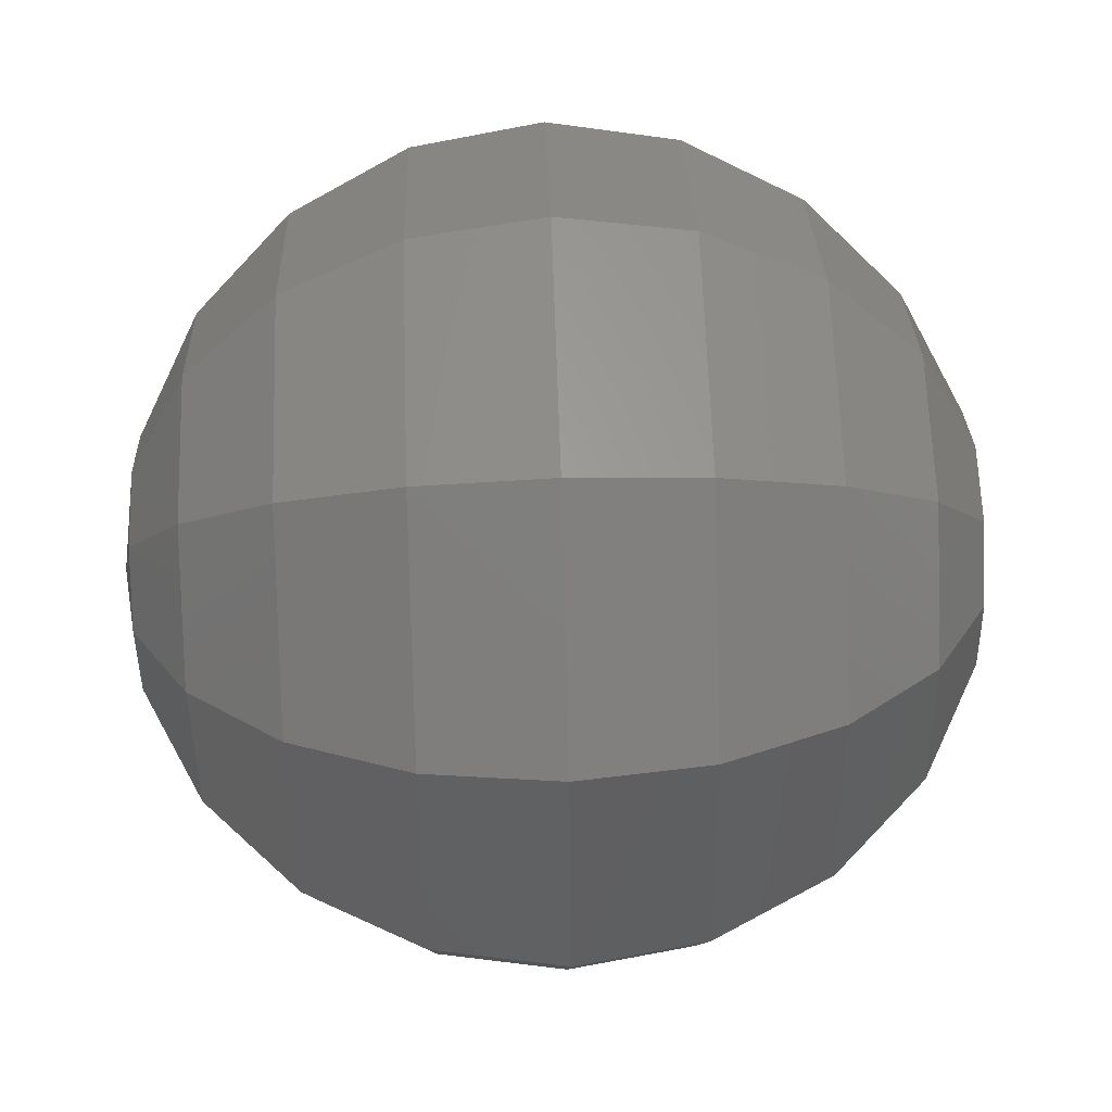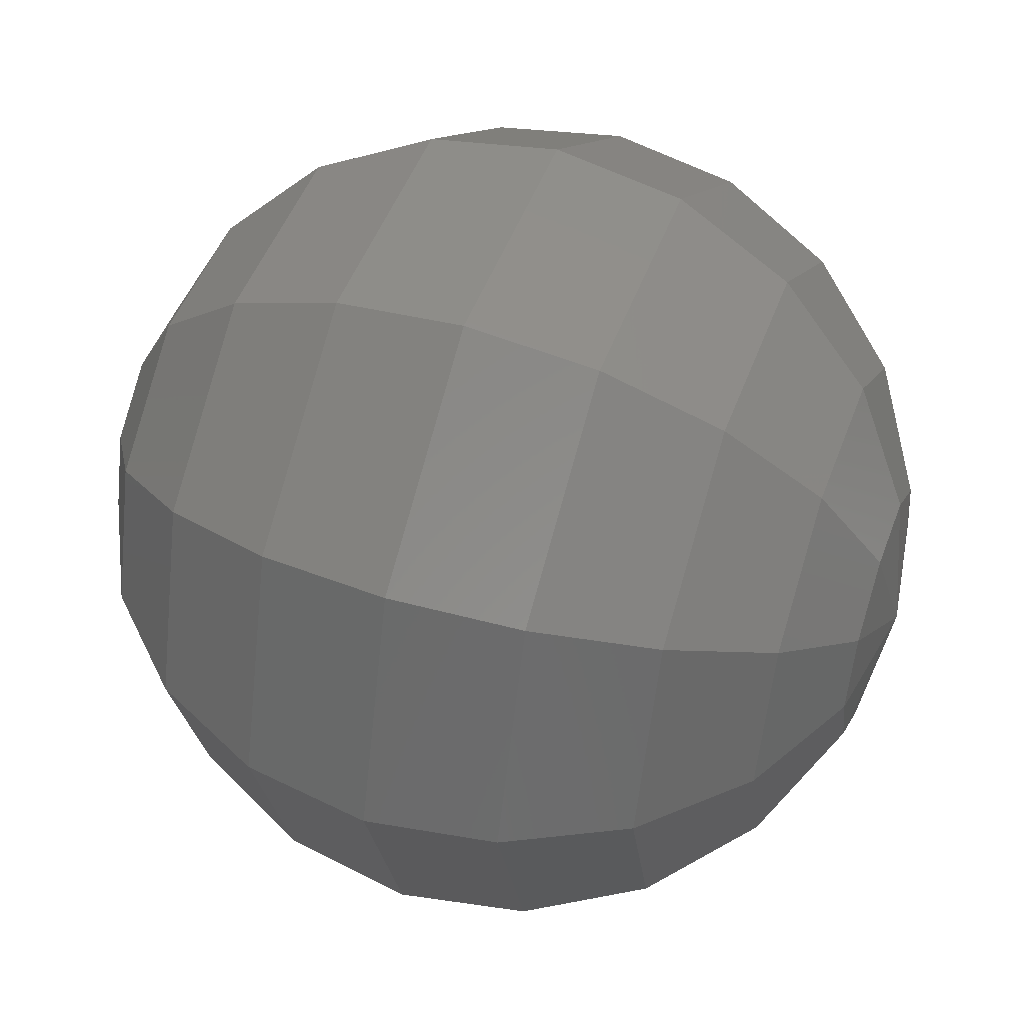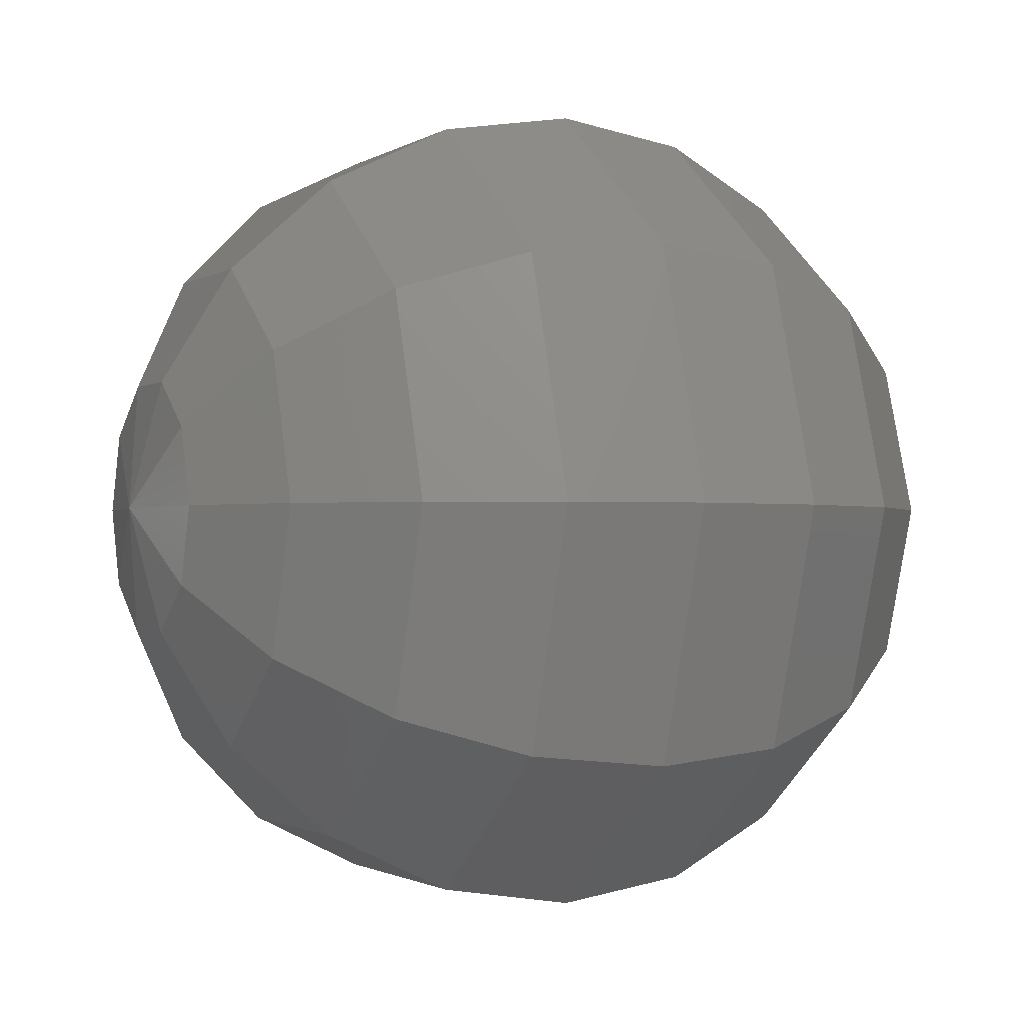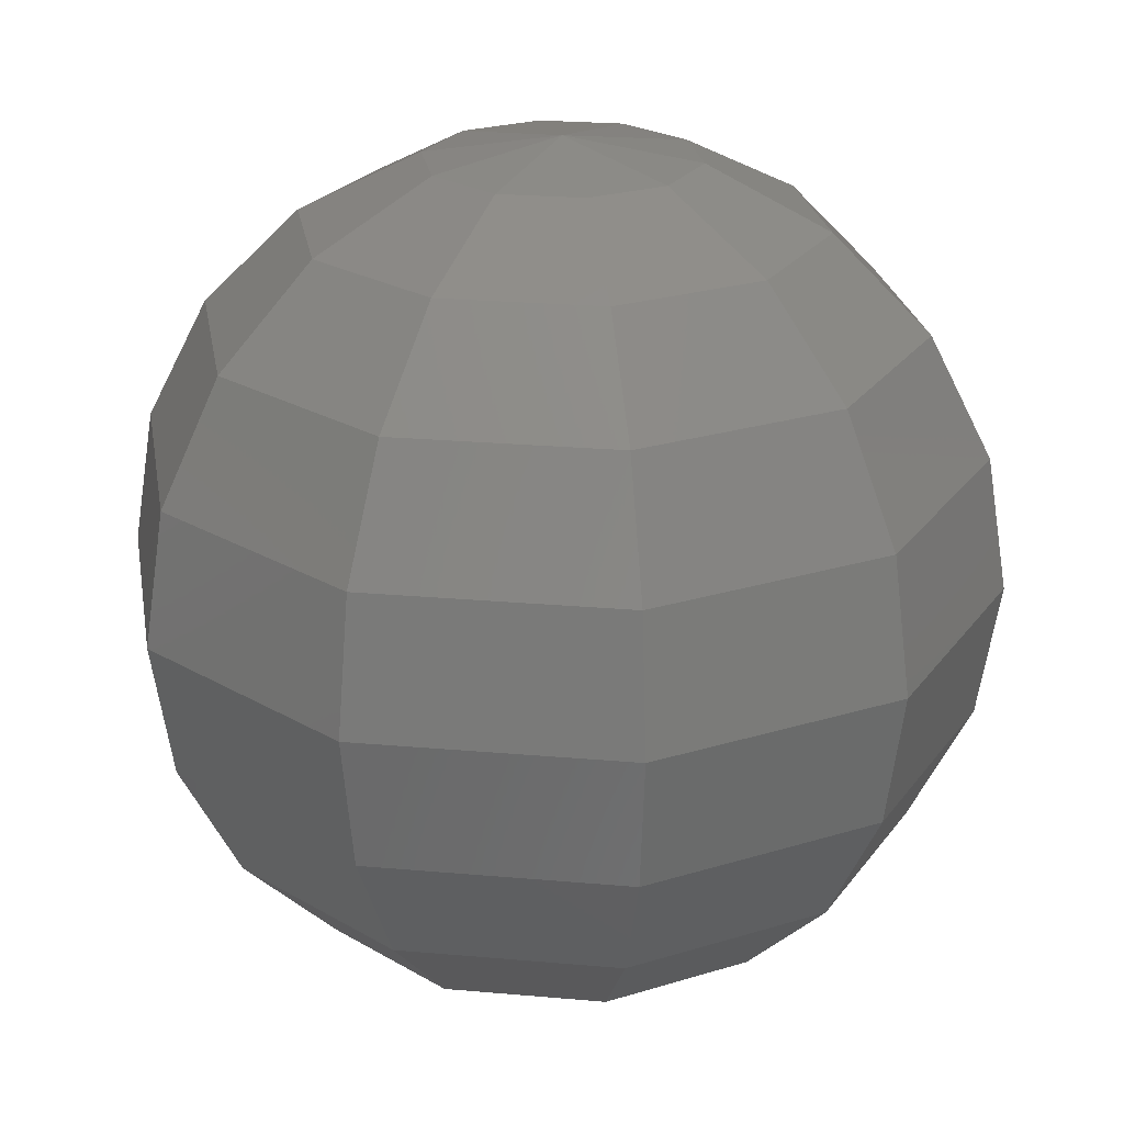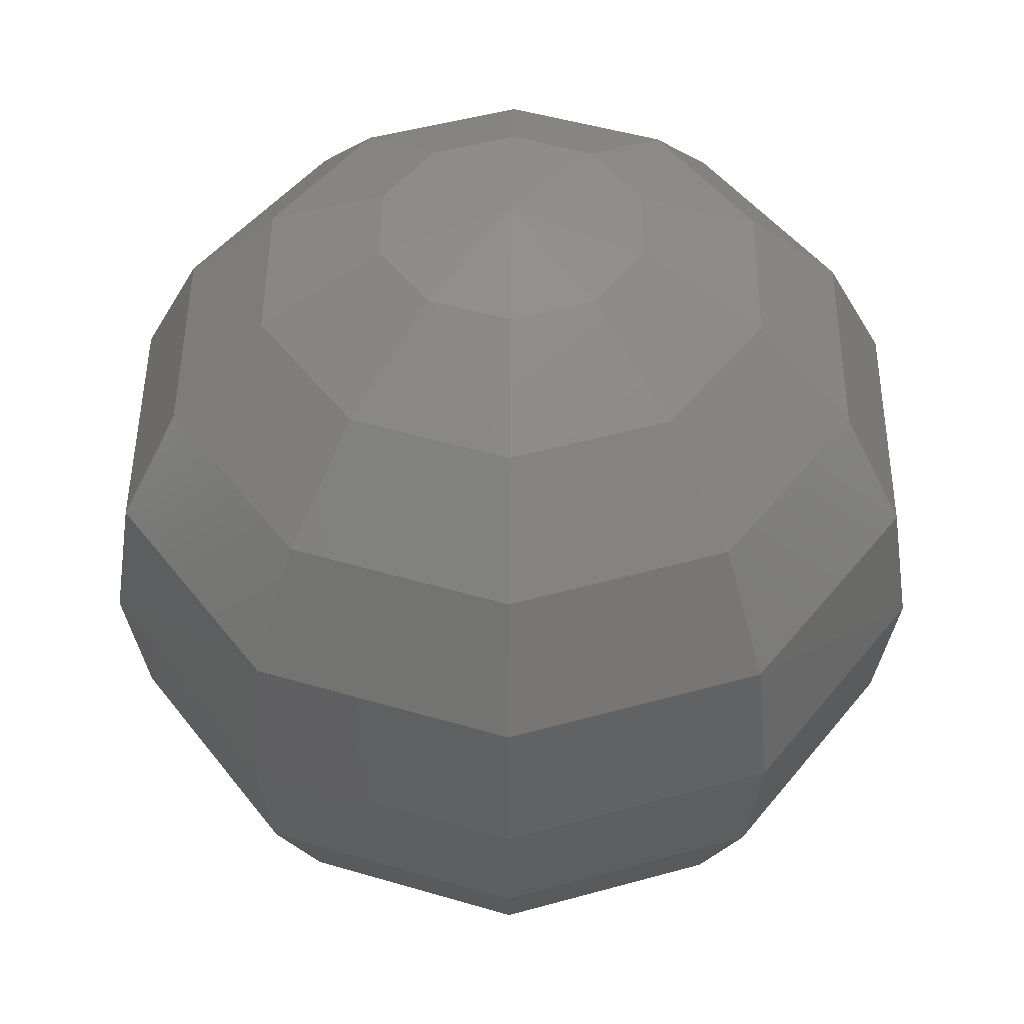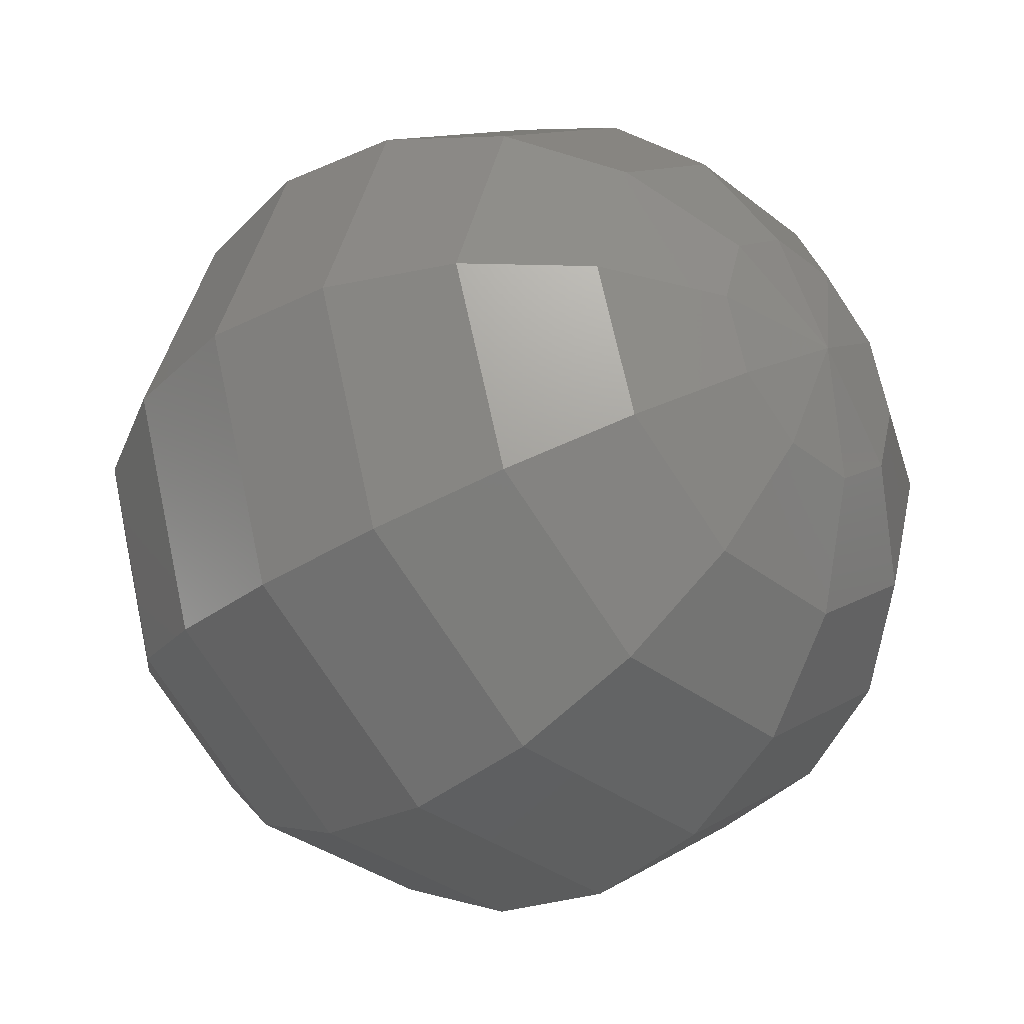
<metadata>
{"format":"stl","ext":"stl","renderer":"f3d","projection":"perspective","resolution":1024,"background":"white","views":[{"elev":63.1,"azim":88.1,"up":"+Z"},{"elev":48.9,"azim":109.9,"up":"+Z"},{"elev":-1.3,"azim":-114.9,"up":"+Z"},{"elev":23.7,"azim":8.5,"up":"+Y"},{"elev":47.4,"azim":90.5,"up":"+Y"},{"elev":-33.7,"azim":133.1,"up":"+Z"}]}
</metadata>
<code>
# stl→obj: 118 verts, 192 faces
v 5 5 5
v 5 -5 5
v 5 5 -5
v 5 -5 -5
v -5 5 -5
v -5 -5 -5
v -5 5 5
v -5 -5 5
v 0 10 0
v -3.09 9.511 0
v -2.5 9.511 1.816
v -0.9549 9.511 2.939
v 0.9549 9.511 2.939
v 2.5 9.511 1.816
v 3.09 9.511 3.784e-16
v 2.5 9.511 -1.816
v 0.9549 9.511 -2.939
v -0.9549 9.511 -2.939
v -2.5 9.511 -1.816
v -3.09 9.511 -7.568e-16
v -4.755 8.09 3.455
v -5.878 8.09 0
v -1.816 8.09 5.59
v 1.816 8.09 5.59
v 4.755 8.09 3.455
v 5.878 8.09 7.198e-16
v 4.755 8.09 -3.455
v 1.816 8.09 -5.59
v -1.816 8.09 -5.59
v -4.755 8.09 -3.455
v -5.878 8.09 -1.44e-15
v -6.545 5.878 4.755
v -8.09 5.878 0
v -2.5 5.878 7.694
v 2.5 5.878 7.694
v 6.545 5.878 4.755
v 8.09 5.878 9.907e-16
v 6.545 5.878 -4.755
v 2.5 5.878 -7.694
v -2.5 5.878 -7.694
v -6.545 5.878 -4.755
v -8.09 5.878 -1.981e-15
v -7.694 3.09 5.59
v -9.511 3.09 0
v -2.939 3.09 9.045
v 2.939 3.09 9.045
v 7.694 3.09 5.59
v 9.511 3.09 1.165e-15
v 7.694 3.09 -5.59
v 2.939 3.09 -9.045
v -2.939 3.09 -9.045
v -7.694 3.09 -5.59
v -9.511 3.09 -2.329e-15
v -8.09 6.123e-16 5.878
v -10 6.123e-16 0
v -3.09 6.123e-16 9.511
v 3.09 6.123e-16 9.511
v 8.09 6.123e-16 5.878
v 10 6.123e-16 1.225e-15
v 8.09 6.123e-16 -5.878
v 3.09 6.123e-16 -9.511
v -3.09 6.123e-16 -9.511
v -8.09 6.123e-16 -5.878
v -10 6.123e-16 -2.449e-15
v -7.694 -3.09 5.59
v -9.511 -3.09 0
v -2.939 -3.09 9.045
v 2.939 -3.09 9.045
v 7.694 -3.09 5.59
v 9.511 -3.09 1.165e-15
v 7.694 -3.09 -5.59
v 2.939 -3.09 -9.045
v -2.939 -3.09 -9.045
v -7.694 -3.09 -5.59
v -9.511 -3.09 -2.329e-15
v -6.545 -5.878 4.755
v -8.09 -5.878 0
v -2.5 -5.878 7.694
v 2.5 -5.878 7.694
v 6.545 -5.878 4.755
v 8.09 -5.878 9.907e-16
v 6.545 -5.878 -4.755
v 2.5 -5.878 -7.694
v -2.5 -5.878 -7.694
v -6.545 -5.878 -4.755
v -8.09 -5.878 -1.981e-15
v -4.755 -8.09 3.455
v -5.878 -8.09 0
v -1.816 -8.09 5.59
v 1.816 -8.09 5.59
v 4.755 -8.09 3.455
v 5.878 -8.09 7.198e-16
v 4.755 -8.09 -3.455
v 1.816 -8.09 -5.59
v -1.816 -8.09 -5.59
v -4.755 -8.09 -3.455
v -5.878 -8.09 -1.44e-15
v -2.5 -9.511 1.816
v -3.09 -9.511 0
v -0.9549 -9.511 2.939
v 0.9549 -9.511 2.939
v 2.5 -9.511 1.816
v 3.09 -9.511 3.784e-16
v 2.5 -9.511 -1.816
v 0.9549 -9.511 -2.939
v -0.9549 -9.511 -2.939
v -2.5 -9.511 -1.816
v -3.09 -9.511 -7.568e-16
v -1.225e-15 -10 0
v -9.907e-16 -10 7.198e-16
v -3.784e-16 -10 1.165e-15
v 3.784e-16 -10 1.165e-15
v 9.907e-16 -10 7.198e-16
v 1.225e-15 -10 1.5e-31
v 9.907e-16 -10 -7.198e-16
v 3.784e-16 -10 -1.165e-15
v -3.784e-16 -10 -1.165e-15
v -9.907e-16 -10 -7.198e-16
f 1 2 3
f 2 4 3
f 5 6 7
f 6 8 7
f 5 7 3
f 7 1 3
f 8 6 2
f 6 4 2
f 7 8 1
f 8 2 1
f 3 4 5
f 4 6 5
f 9 10 11
f 9 11 12
f 9 12 13
f 9 13 14
f 9 14 15
f 9 15 16
f 9 16 17
f 9 17 18
f 9 18 19
f 9 19 20
f 11 10 21
f 10 22 21
f 12 11 23
f 11 21 23
f 13 12 24
f 12 23 24
f 14 13 25
f 13 24 25
f 15 14 26
f 14 25 26
f 16 15 27
f 15 26 27
f 17 16 28
f 16 27 28
f 18 17 29
f 17 28 29
f 19 18 30
f 18 29 30
f 20 19 31
f 19 30 31
f 21 22 32
f 22 33 32
f 23 21 34
f 21 32 34
f 24 23 35
f 23 34 35
f 25 24 36
f 24 35 36
f 26 25 37
f 25 36 37
f 27 26 38
f 26 37 38
f 28 27 39
f 27 38 39
f 29 28 40
f 28 39 40
f 30 29 41
f 29 40 41
f 31 30 42
f 30 41 42
f 32 33 43
f 33 44 43
f 34 32 45
f 32 43 45
f 35 34 46
f 34 45 46
f 36 35 47
f 35 46 47
f 37 36 48
f 36 47 48
f 38 37 49
f 37 48 49
f 39 38 50
f 38 49 50
f 40 39 51
f 39 50 51
f 41 40 52
f 40 51 52
f 42 41 53
f 41 52 53
f 43 44 54
f 44 55 54
f 45 43 56
f 43 54 56
f 46 45 57
f 45 56 57
f 47 46 58
f 46 57 58
f 48 47 59
f 47 58 59
f 49 48 60
f 48 59 60
f 50 49 61
f 49 60 61
f 51 50 62
f 50 61 62
f 52 51 63
f 51 62 63
f 53 52 64
f 52 63 64
f 54 55 65
f 55 66 65
f 56 54 67
f 54 65 67
f 57 56 68
f 56 67 68
f 58 57 69
f 57 68 69
f 59 58 70
f 58 69 70
f 60 59 71
f 59 70 71
f 61 60 72
f 60 71 72
f 62 61 73
f 61 72 73
f 63 62 74
f 62 73 74
f 64 63 75
f 63 74 75
f 65 66 76
f 66 77 76
f 67 65 78
f 65 76 78
f 68 67 79
f 67 78 79
f 69 68 80
f 68 79 80
f 70 69 81
f 69 80 81
f 71 70 82
f 70 81 82
f 72 71 83
f 71 82 83
f 73 72 84
f 72 83 84
f 74 73 85
f 73 84 85
f 75 74 86
f 74 85 86
f 76 77 87
f 77 88 87
f 78 76 89
f 76 87 89
f 79 78 90
f 78 89 90
f 80 79 91
f 79 90 91
f 81 80 92
f 80 91 92
f 82 81 93
f 81 92 93
f 83 82 94
f 82 93 94
f 84 83 95
f 83 94 95
f 85 84 96
f 84 95 96
f 86 85 97
f 85 96 97
f 87 88 98
f 88 99 98
f 89 87 100
f 87 98 100
f 90 89 101
f 89 100 101
f 91 90 102
f 90 101 102
f 92 91 103
f 91 102 103
f 93 92 104
f 92 103 104
f 94 93 105
f 93 104 105
f 95 94 106
f 94 105 106
f 96 95 107
f 95 106 107
f 97 96 108
f 96 107 108
f 98 99 109
f 100 98 110
f 101 100 111
f 102 101 112
f 103 102 113
f 104 103 114
f 105 104 115
f 106 105 116
f 107 106 117
f 108 107 118

</code>
